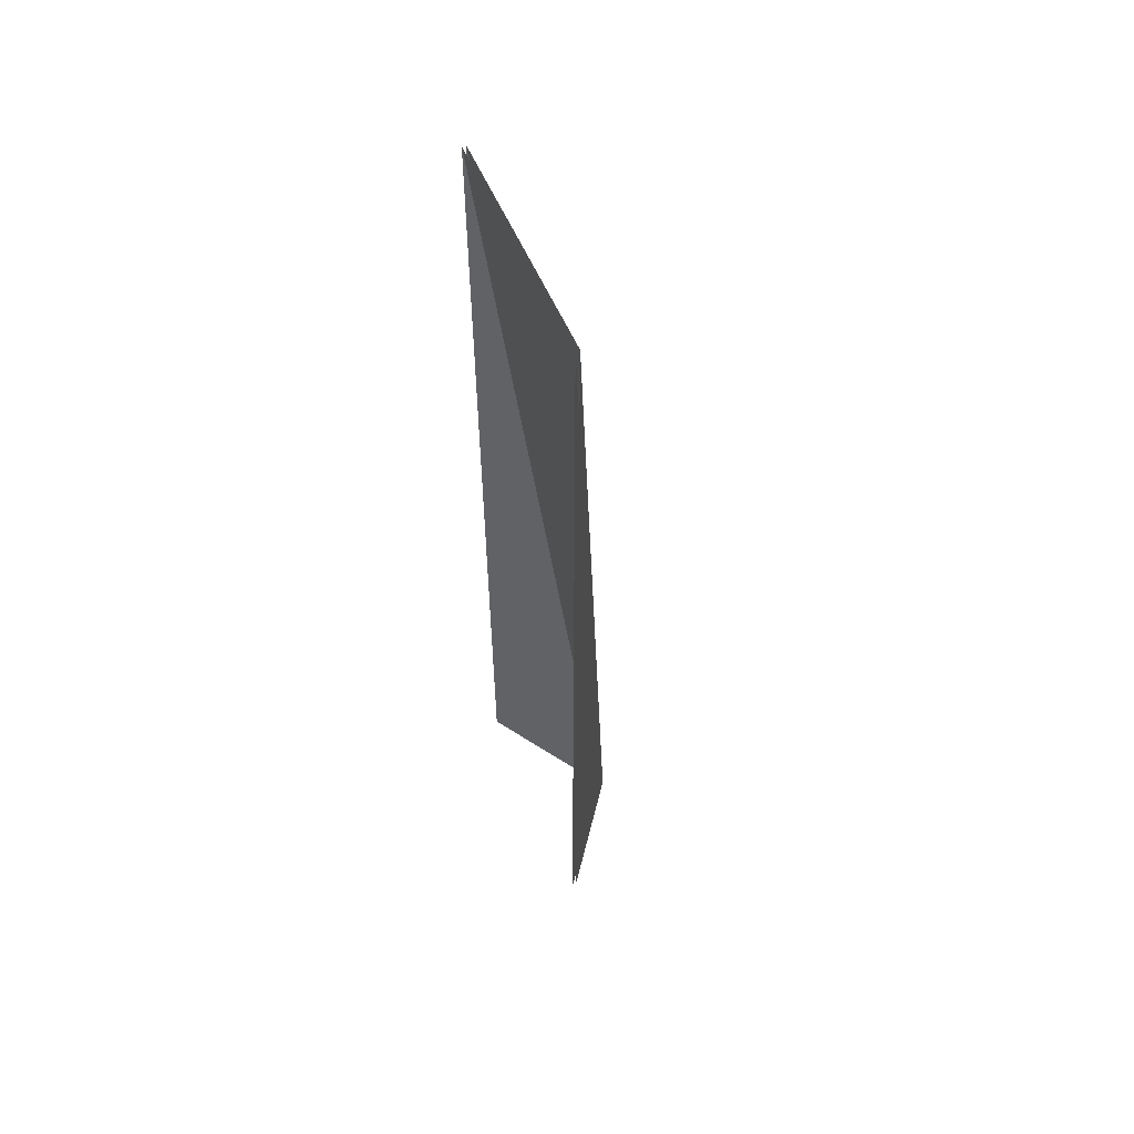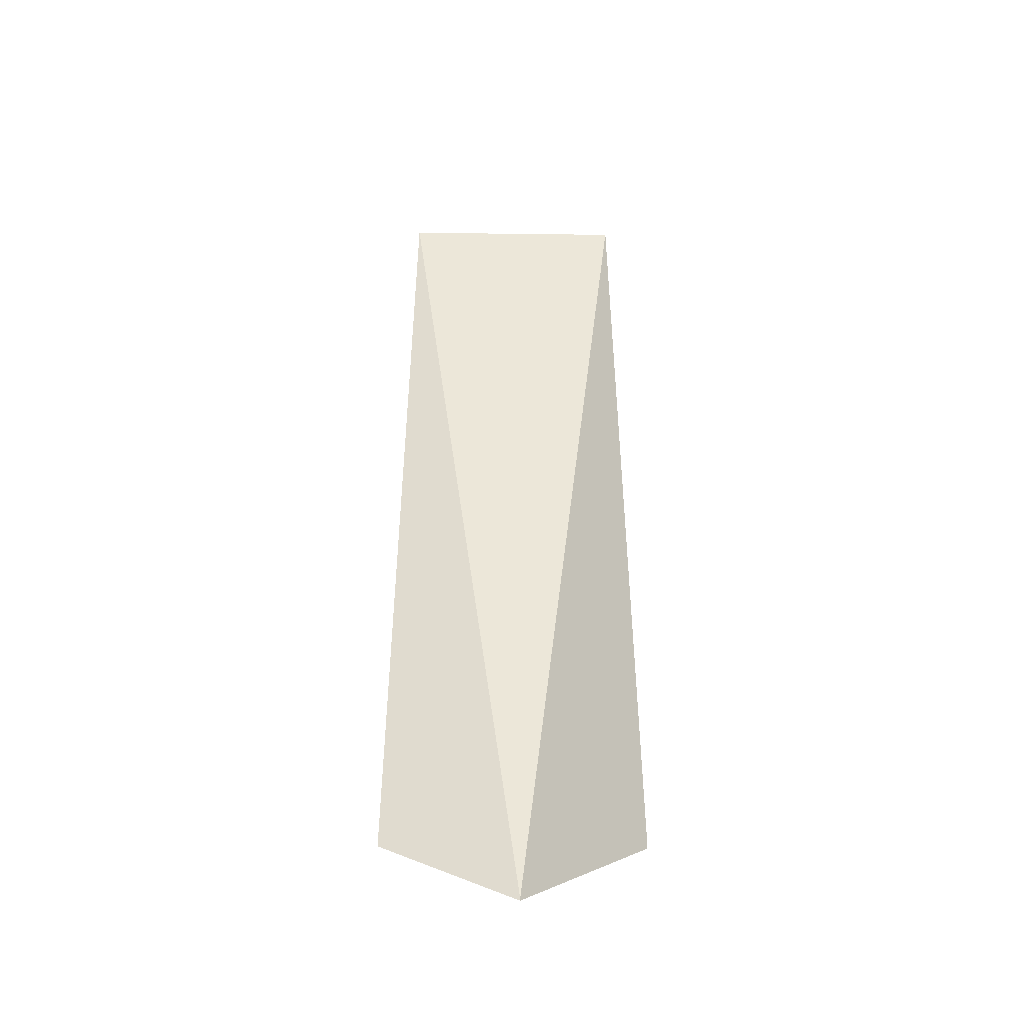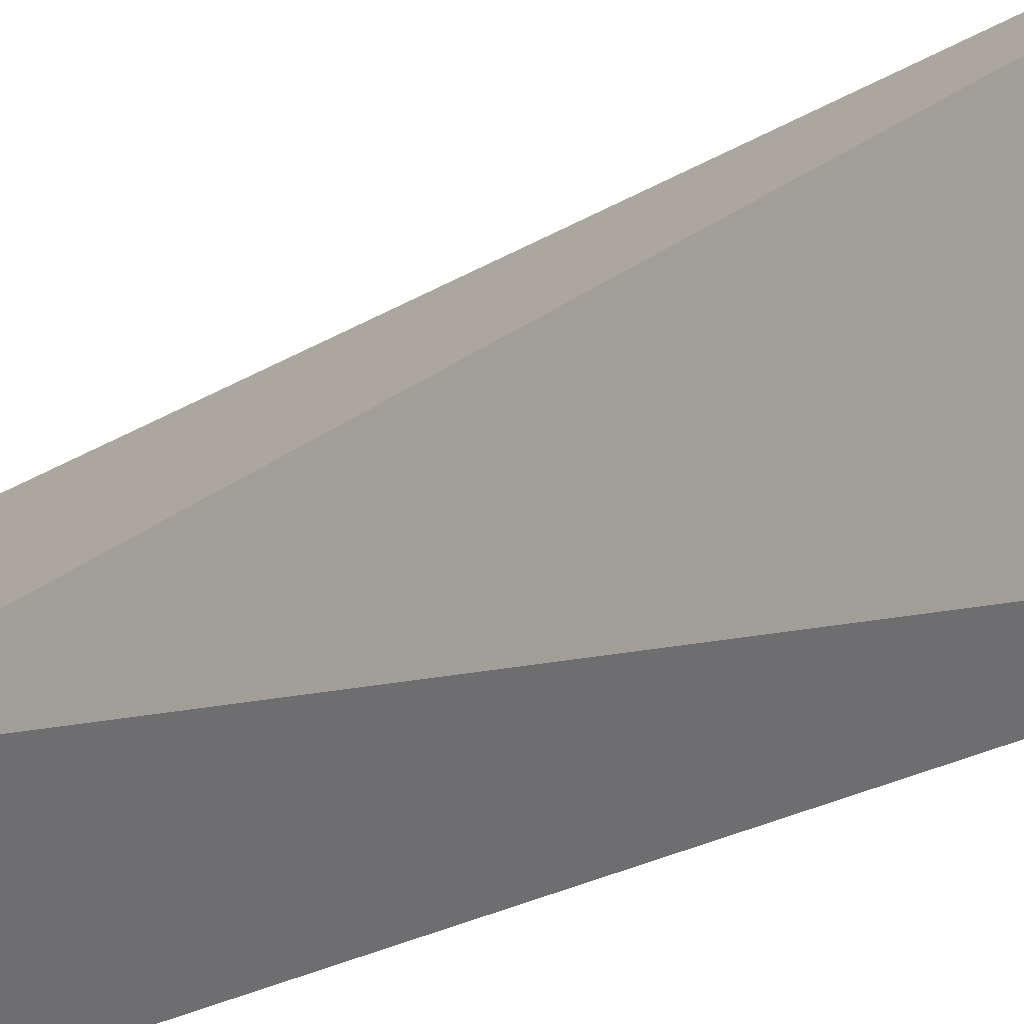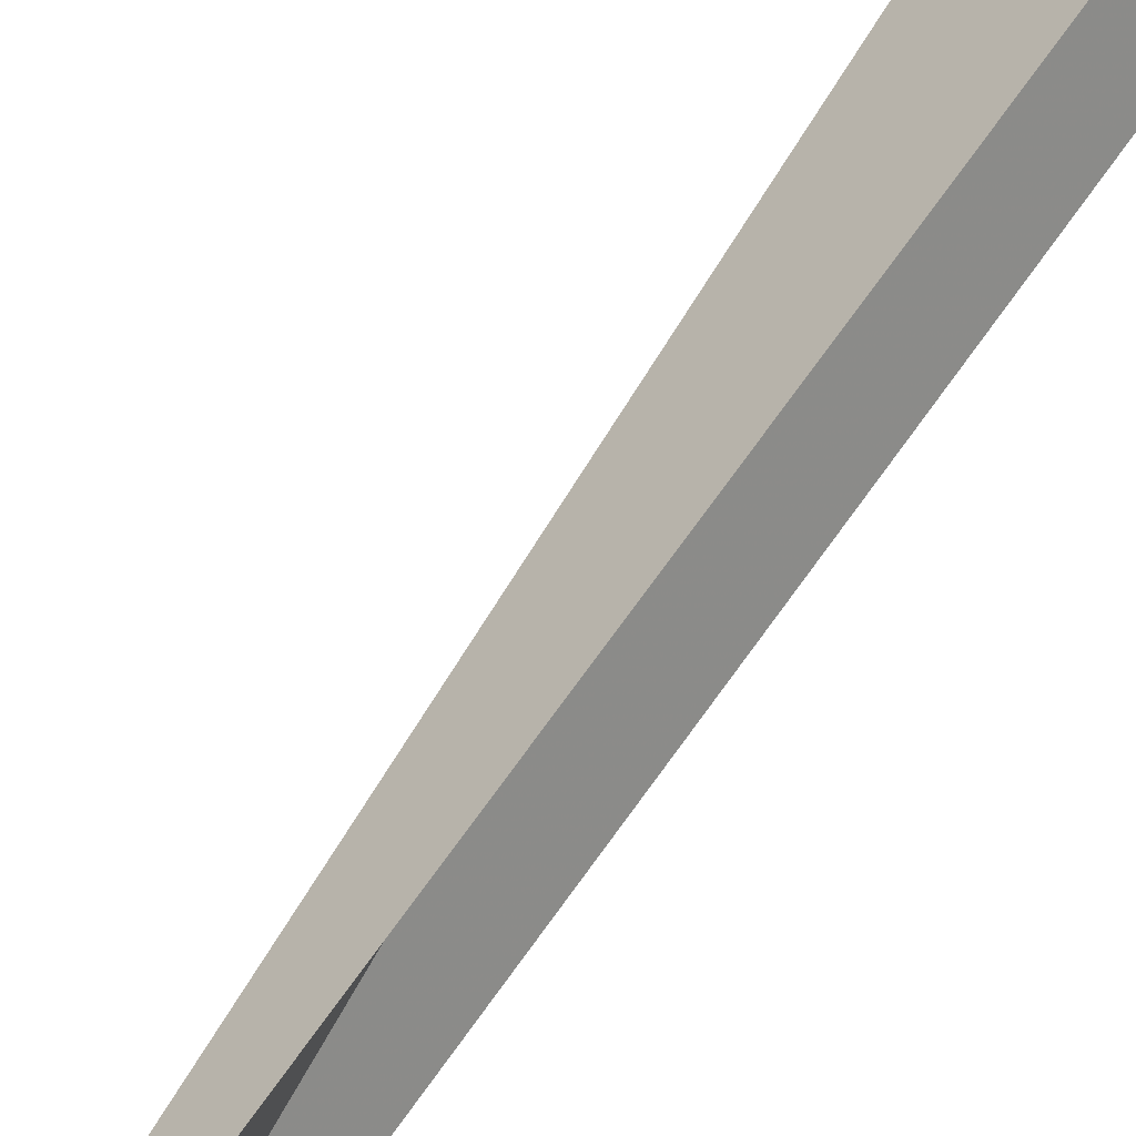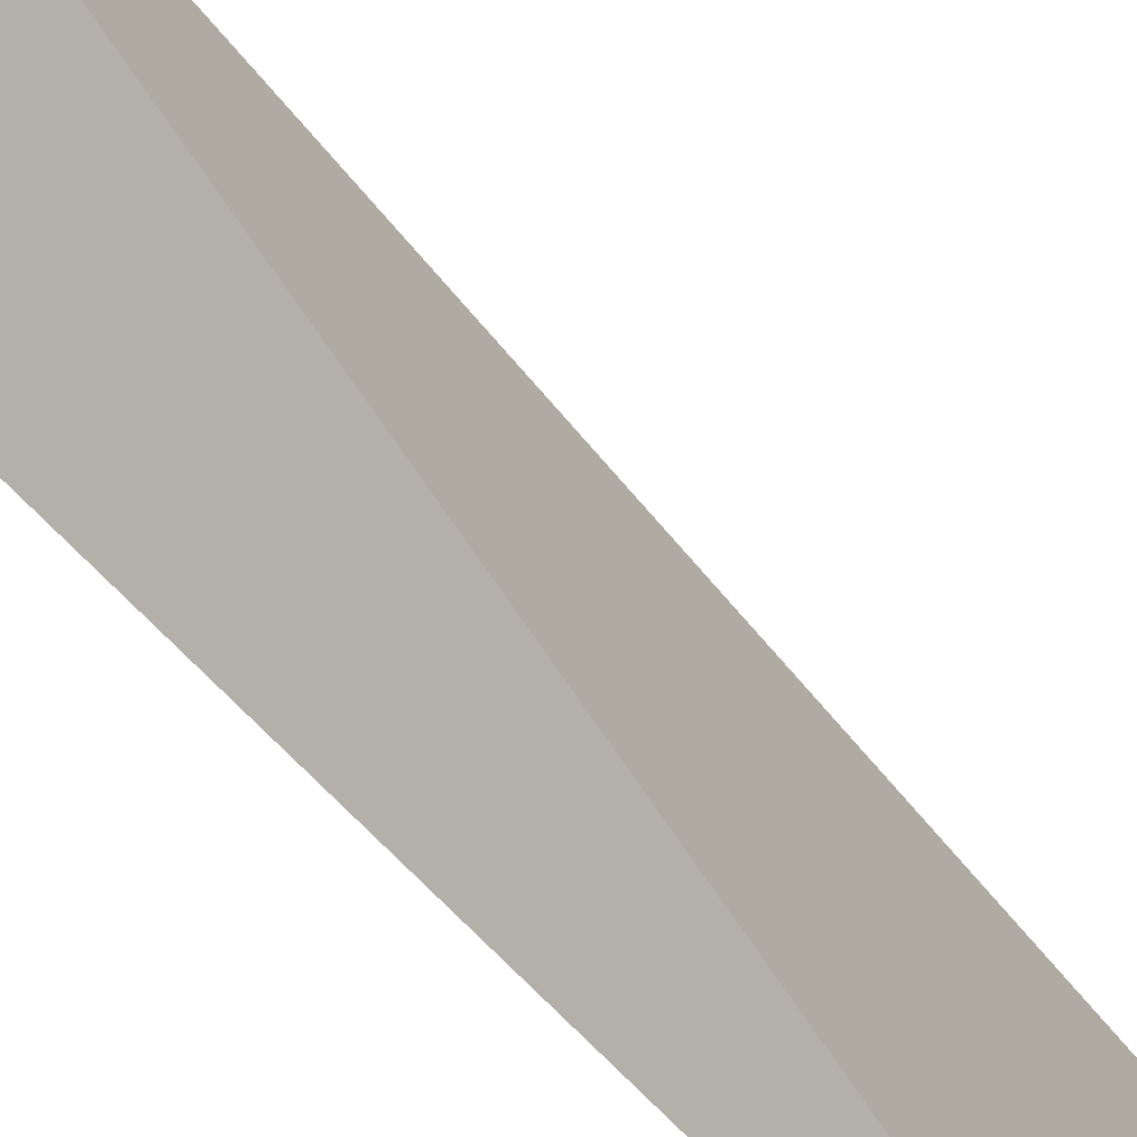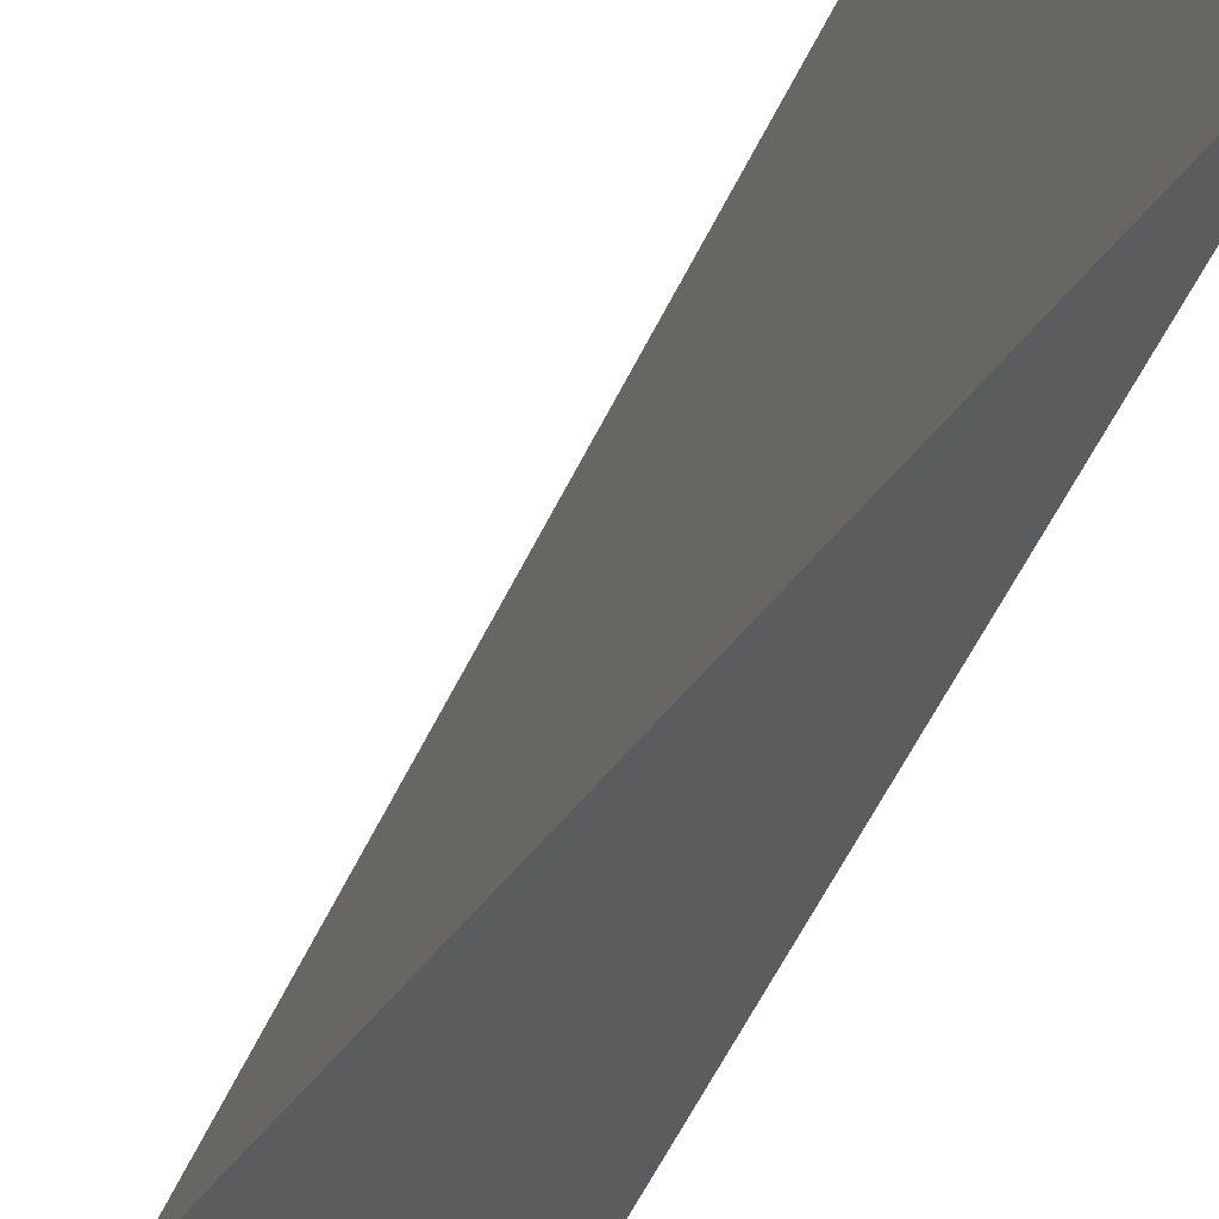
<metadata>
{"format":"obj","ext":"obj","renderer":"f3d","projection":"perspective","resolution":1024,"background":"white","views":[{"elev":55.7,"azim":-22.8,"up":"+Y"},{"elev":-46.5,"azim":-90.8,"up":"+Y"},{"elev":-18.8,"azim":142.1,"up":"+Z"},{"elev":73.1,"azim":-144.2,"up":"+Z"},{"elev":-47.2,"azim":35.5,"up":"+Z"},{"elev":-31.7,"azim":164.9,"up":"+Z"}]}
</metadata>
<code>
v 0 -377.1 47.51
v 0 -0 47.51
v 32.9 -377.1 3.217
v 0 -0 47.51
v 0 -0 -47.51
v 32.9 -377.1 3.217
v 32.9 -377.1 3.217
v 0 -0 -47.51
v 0 -377.1 -47.51
v 34.44 -377.1 3.217
v 1.532 -377.1 -47.51
v 1.532 -0 -47.51
v 1.532 -0 47.51
v 34.44 -377.1 3.217
v 1.532 -0 -47.51
v 1.532 -377.1 47.51
v 34.44 -377.1 3.217
v 1.532 -0 47.51
g UnrealEdObject
f 1 2 3
f 4 5 6
f 7 8 9
f 10 11 12
f 13 14 15
f 16 17 18
g

</code>
